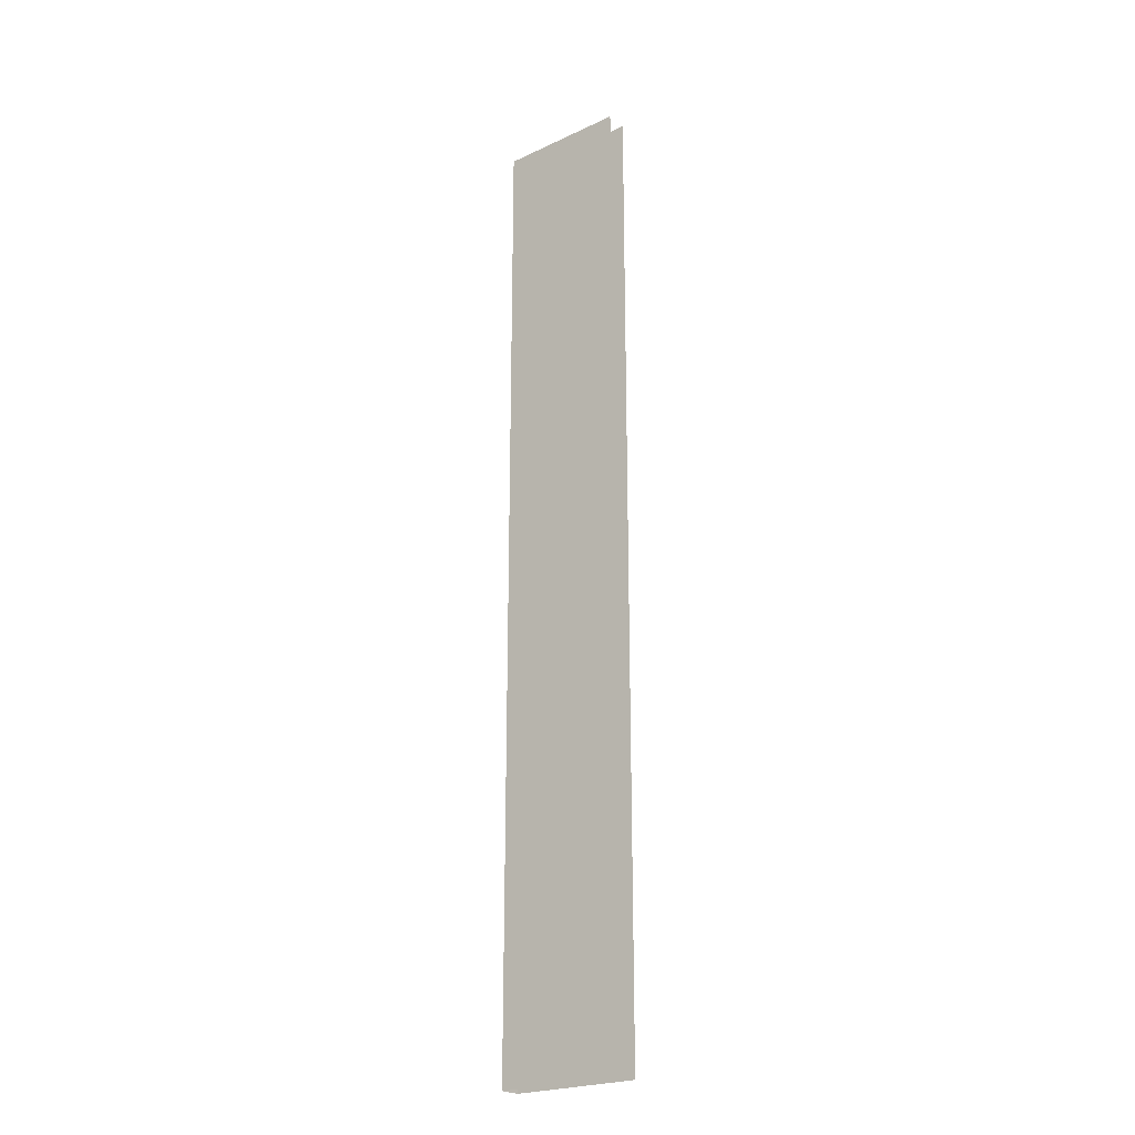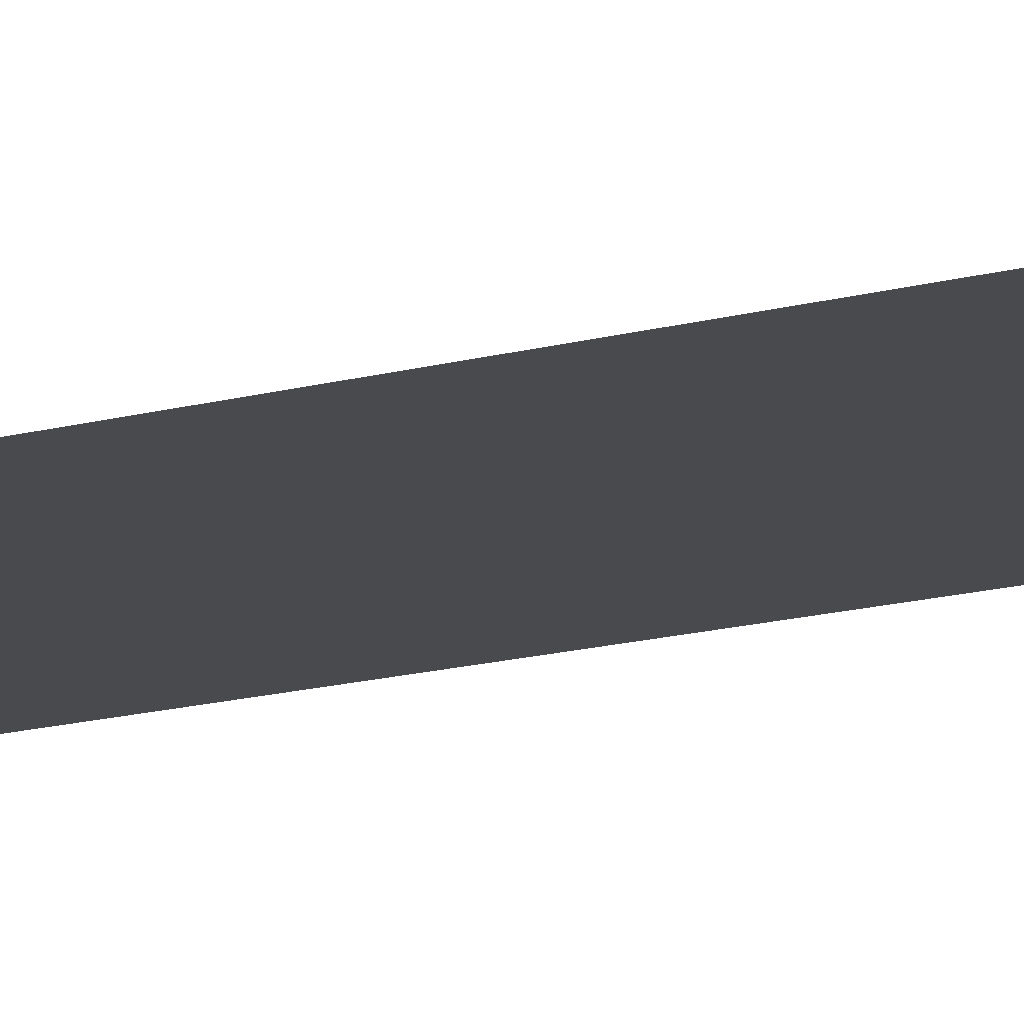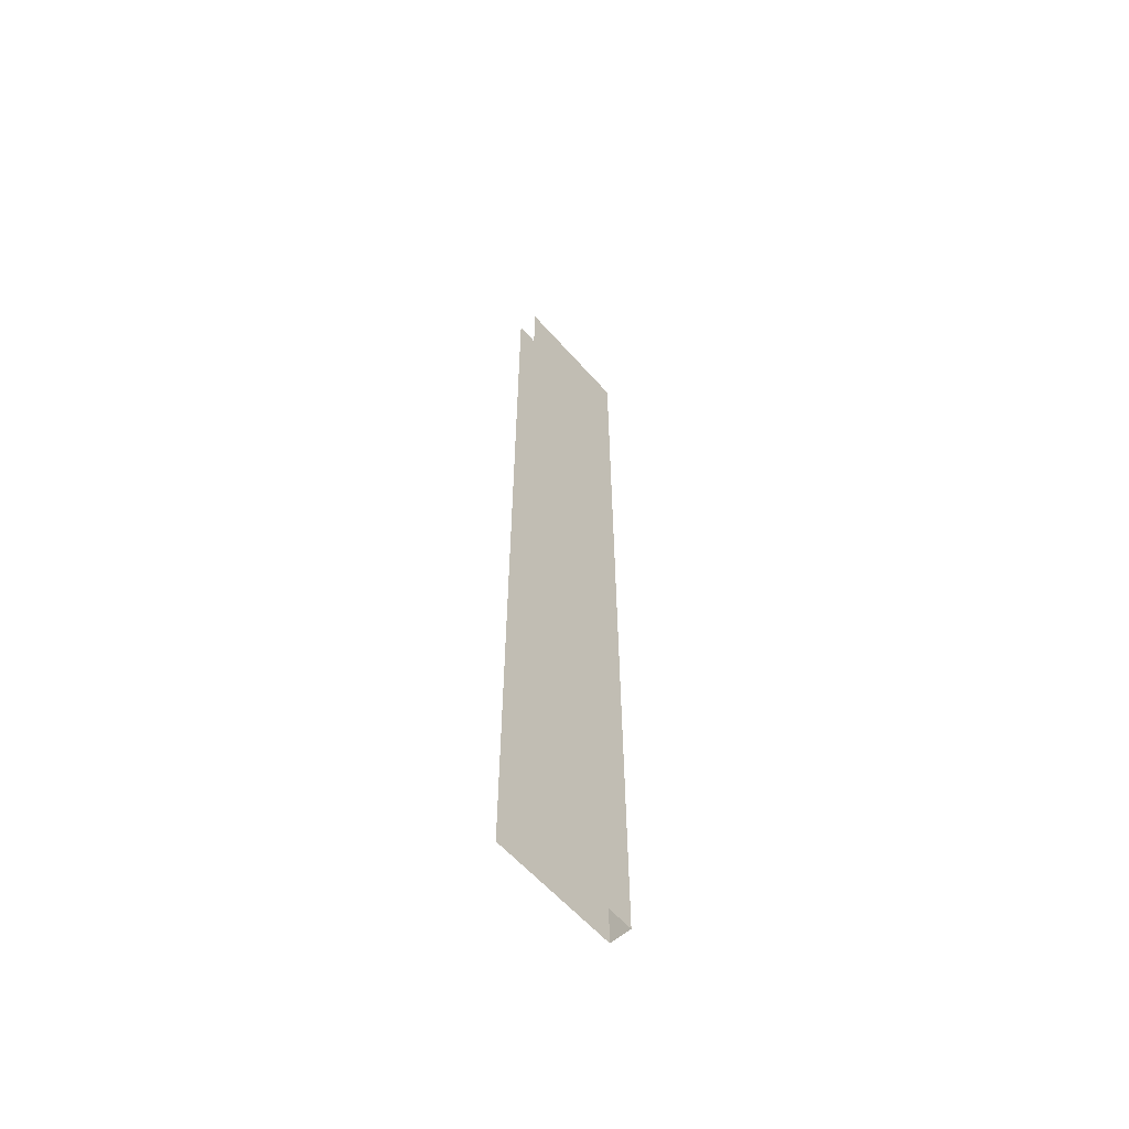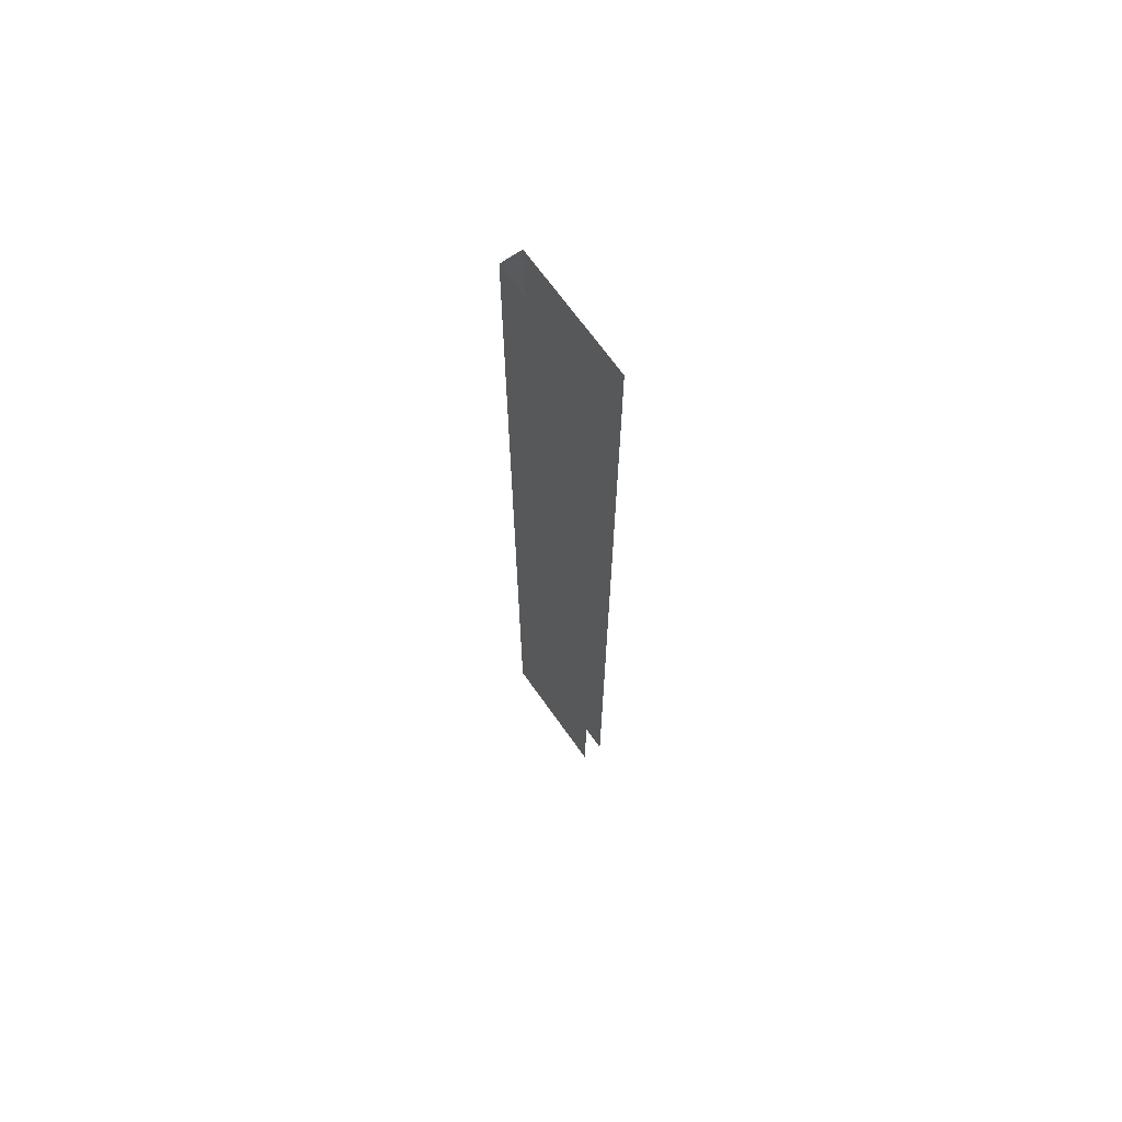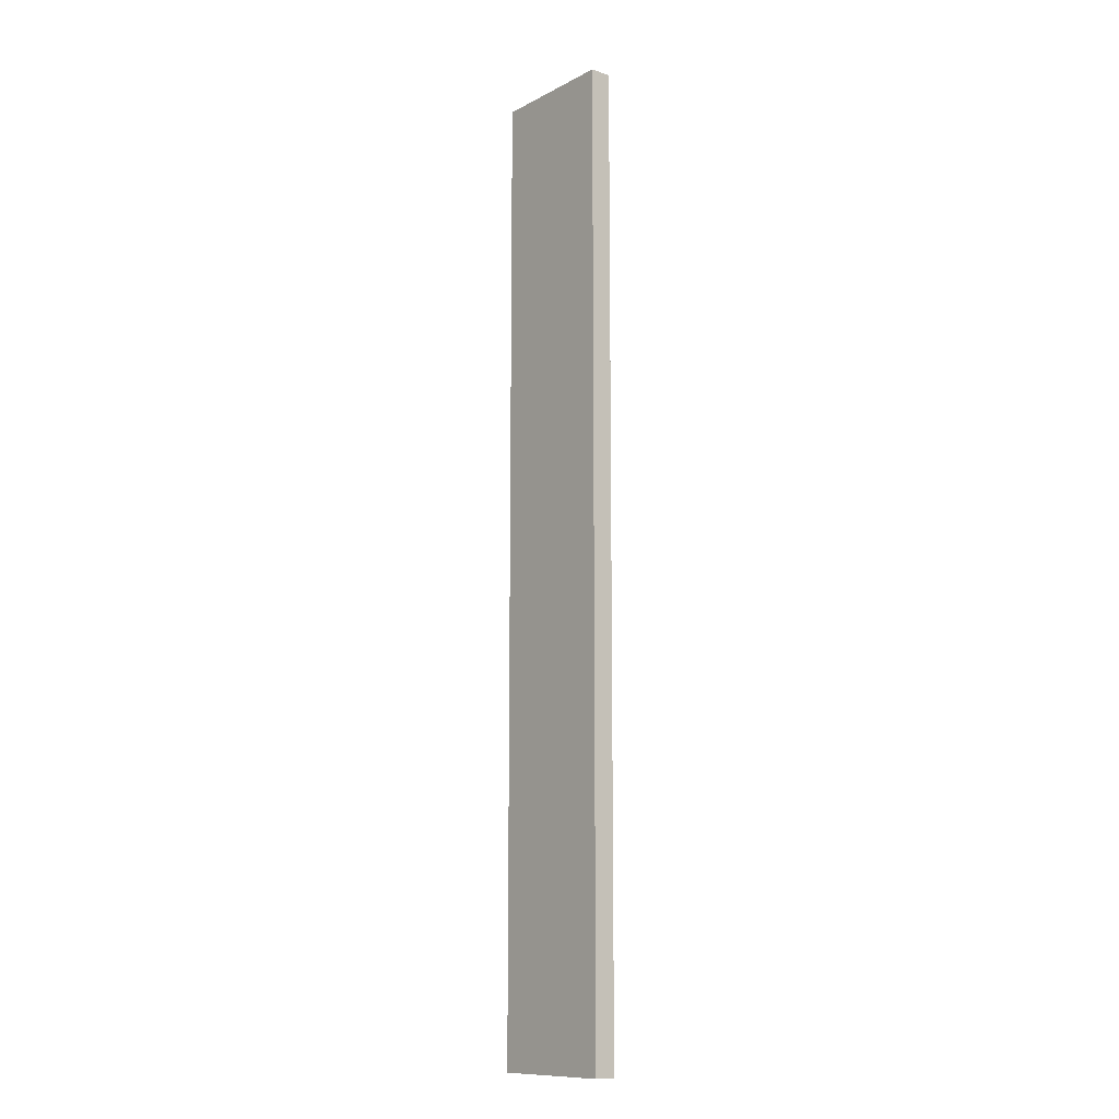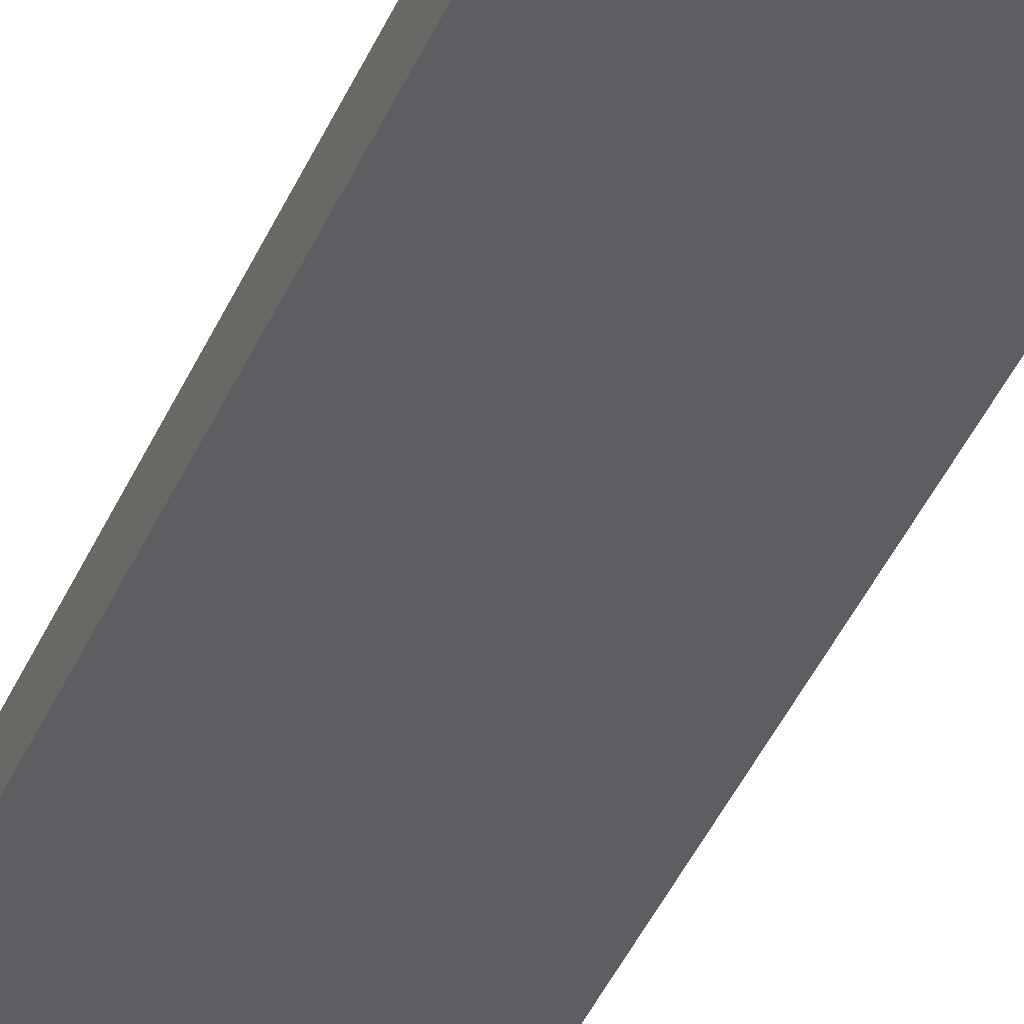
<metadata>
{"format":"obj","ext":"obj","renderer":"f3d","projection":"perspective","resolution":1024,"background":"white","views":[{"elev":-23.1,"azim":-141.6,"up":"+Z"},{"elev":-13.0,"azim":-55.4,"up":"+Y"},{"elev":-60.3,"azim":-48.8,"up":"+Z"},{"elev":68.4,"azim":-125.3,"up":"+Z"},{"elev":-11.6,"azim":50.8,"up":"+Z"},{"elev":-37.8,"azim":159.5,"up":"+Y"}]}
</metadata>
<code>
o B_4_1/B_4/mesh14/mesh14-geometry#mesh14-geometry
v -0.295 0.6458 0.4563
v -0.4237 0.6458 -0.5088
v -0.4237 0.6458 0.4563
v -0.295 0.6458 -0.5088
v -0.295 0.6243 -0.5088
v -0.295 0.6243 0.4563
v -0.4237 0.6243 -0.5088
v -0.4237 0.6243 0.4563
f 1 2 3
f 2 1 4
f 1 5 4
f 5 1 6
f 6 7 5
f 7 6 8
f 3 2 1
f 4 1 2
f 4 5 1
f 6 1 5
f 5 7 6
f 8 6 7

</code>
